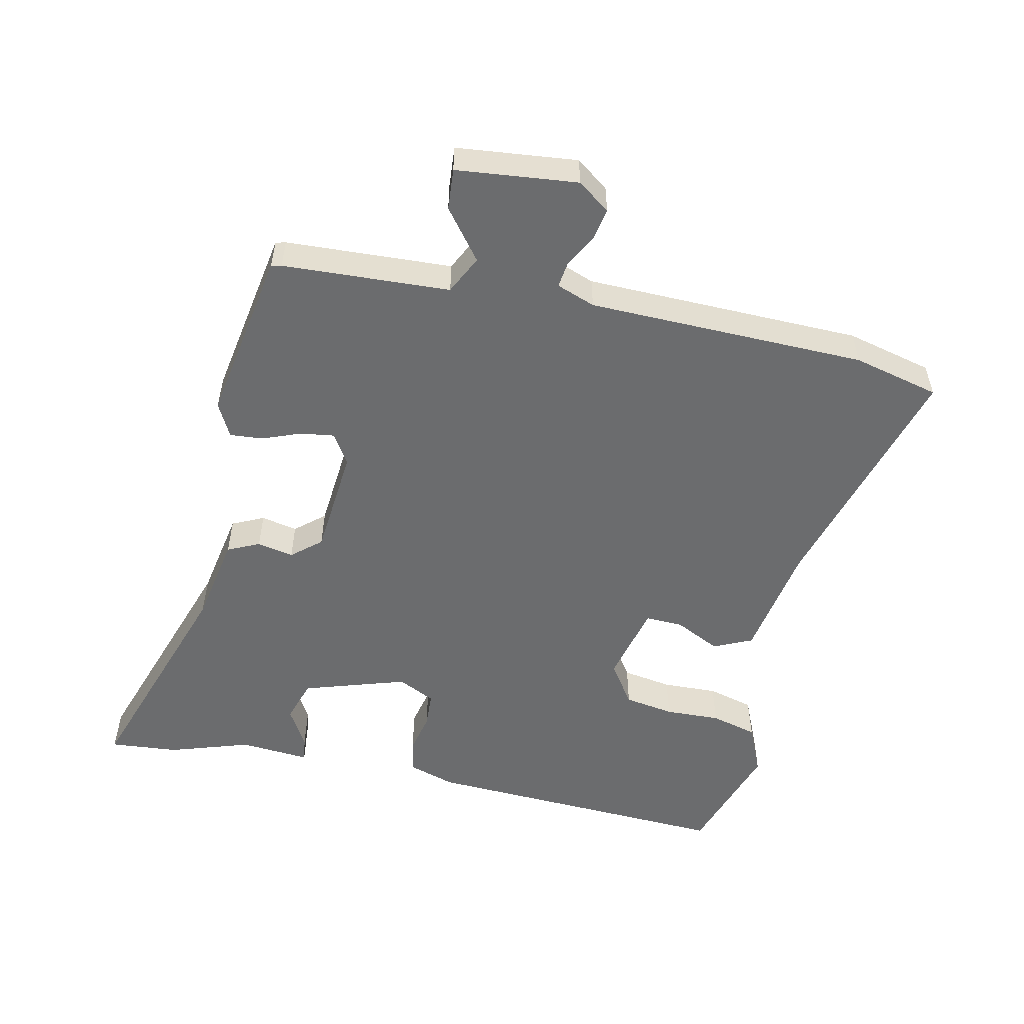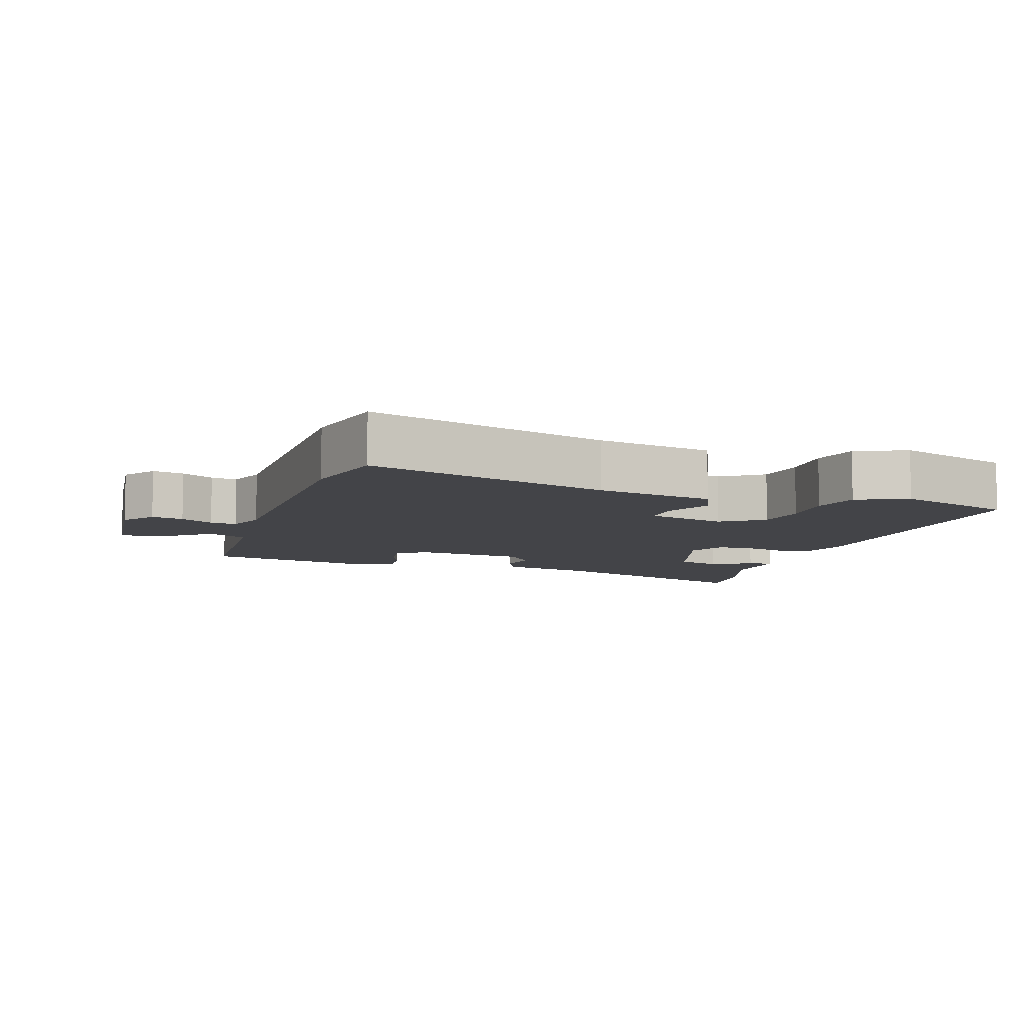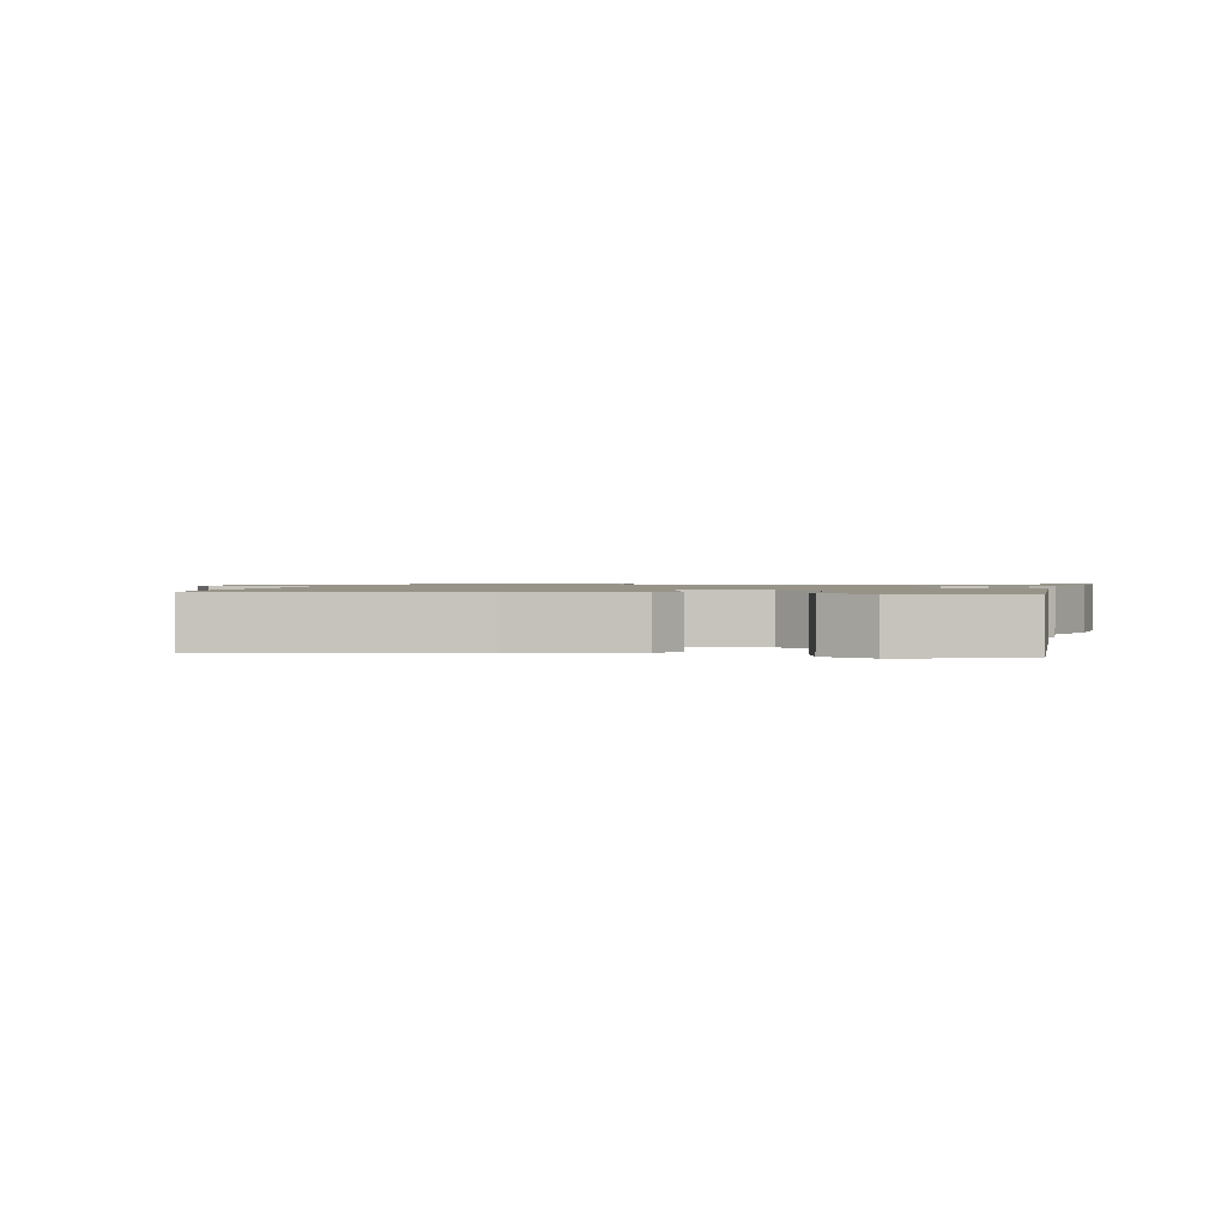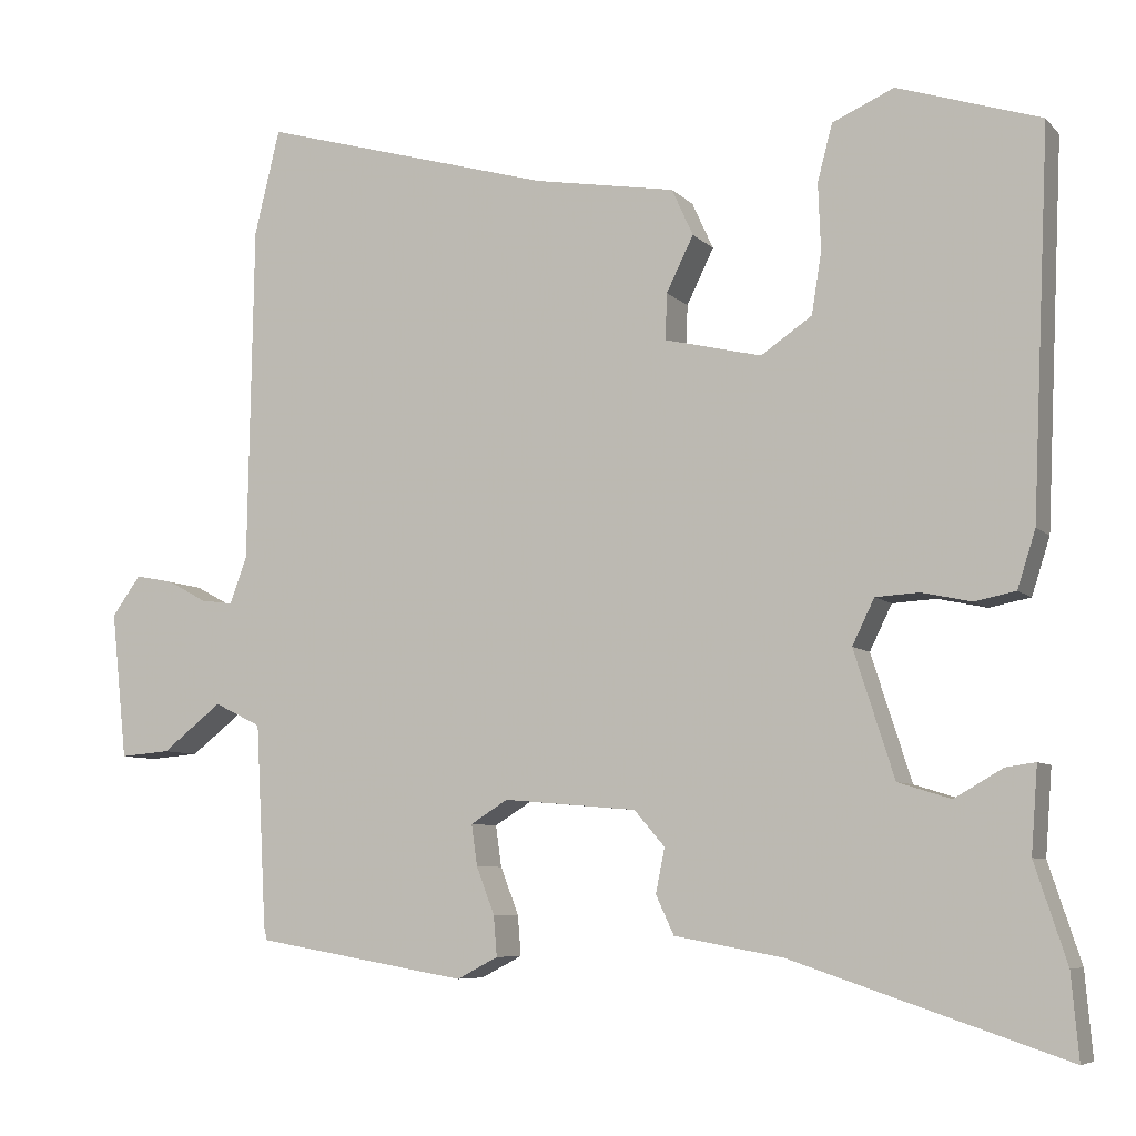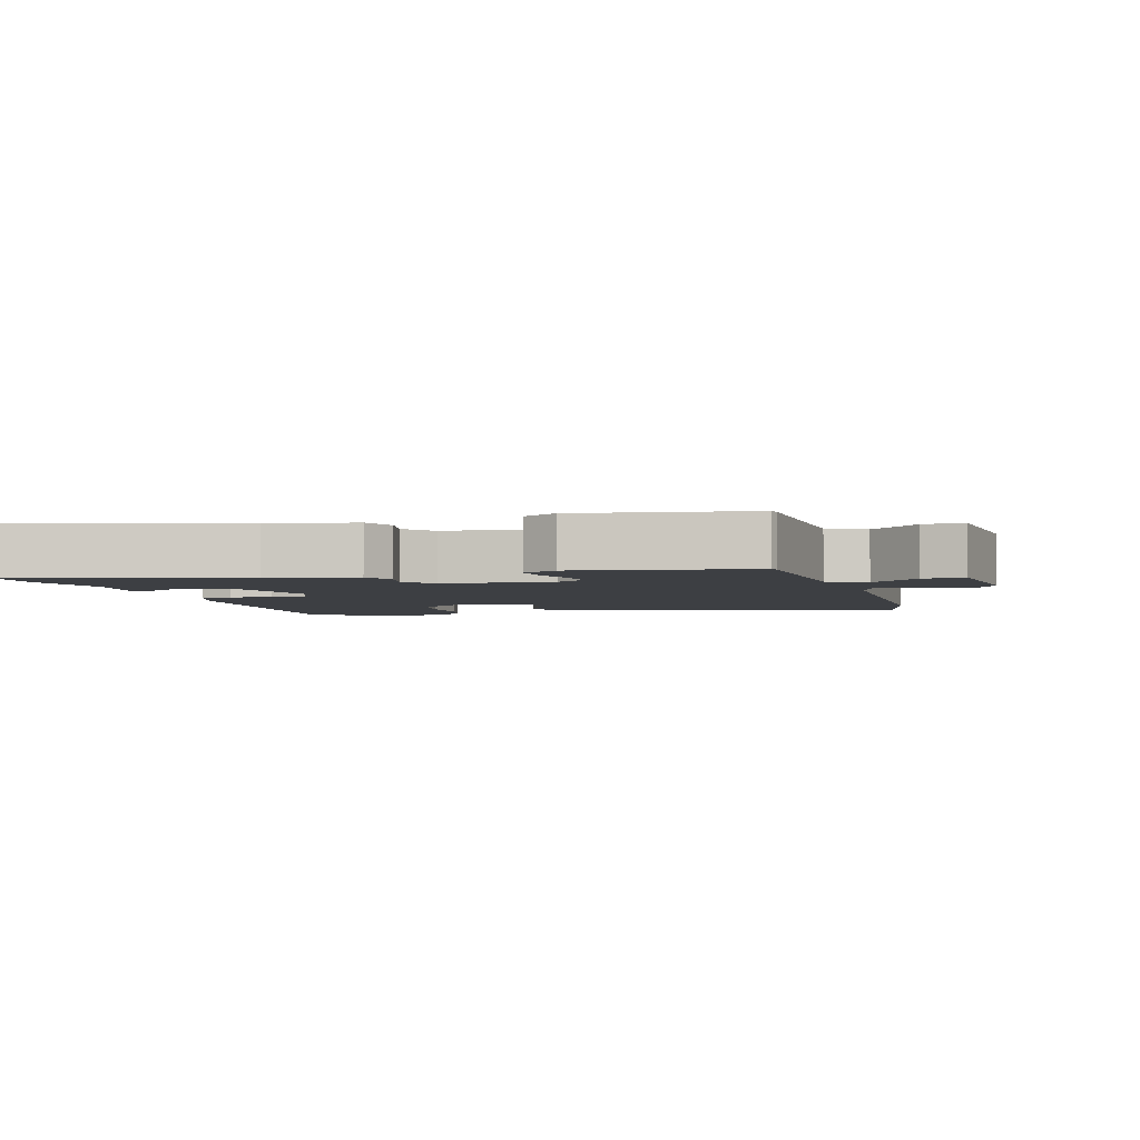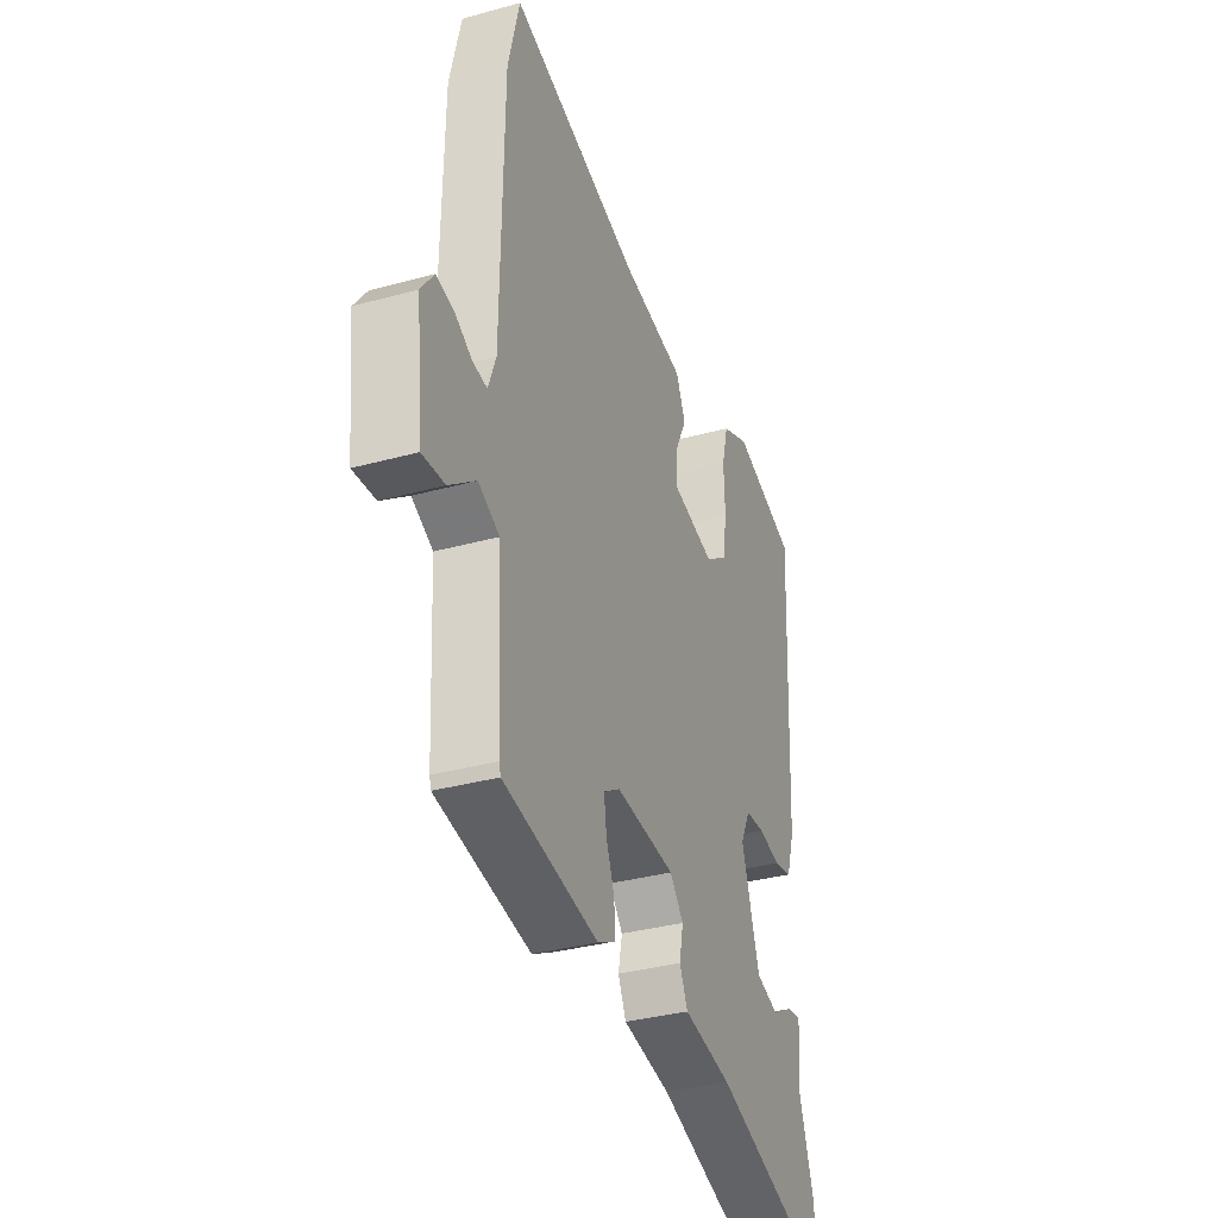
<metadata>
{"format":"obj","ext":"obj","renderer":"f3d","projection":"perspective","resolution":1024,"background":"white","views":[{"elev":-53.6,"azim":-102.4,"up":"+Y"},{"elev":-8.2,"azim":-18.2,"up":"+Y"},{"elev":1.3,"azim":13.2,"up":"+Y"},{"elev":-7.0,"azim":22.8,"up":"+Z"},{"elev":-3.9,"azim":-163.6,"up":"+Y"},{"elev":-34.4,"azim":-69.7,"up":"+Z"}]}
</metadata>
<code>
v -0.486 0.07 -0.45
v -0.49 0.07 -0.435
v -0.503 0.07 -0.188
v -0.56 0.07 -0.16
v -0.633 0.07 -0.217
v -0.694 0.07 -0.222
v -0.713 0.07 -0.043
v -0.678 0.07 0.005
v -0.631 0.07 -0.004
v -0.583 0.07 -0.03
v -0.544 0.07 -0.035
v -0.523 0.07 0.022
v -0.516 0.07 0.434
v -0.485 0.07 0.562
v -0.128 0.07 0.461
v 0.045 0.07 0.432
v 0.071 0.07 0.375
v 0.038 0.07 0.308
v 0.036 0.07 0.252
v 0.154 0.07 0.224
v 0.216 0.07 0.266
v 0.228 0.07 0.34
v 0.225 0.07 0.422
v 0.243 0.07 0.491
v 0.318 0.07 0.524
v 0.492 0.07 0.468
v 0.471 0.07 0.006
v 0.449 0.07 -0.063
v 0.399 0.07 -0.073
v 0.339 0.07 -0.06
v 0.286 0.07 -0.063
v 0.259 0.07 -0.118
v 0.308 0.07 -0.271
v 0.372 0.07 -0.291
v 0.431 0.07 -0.257
v 0.467 0.07 -0.252
v 0.459 0.07 -0.356
v 0.498 0.07 -0.475
v 0.507 0.07 -0.577
v 0.175 0.07 -0.466
v 0.043 0.07 -0.442
v 0.021 0.07 -0.395
v 0.032 0.07 -0.341
v -0.005 0.07 -0.298
v -0.167 0.07 -0.284
v -0.212 0.07 -0.312
v -0.205 0.07 -0.362
v -0.183 0.07 -0.419
v -0.179 0.07 -0.468
v -0.229 0.07 -0.494
v -0.486 0 -0.45
v -0.49 0 -0.435
v -0.503 0 -0.188
v -0.56 0 -0.16
v -0.633 0 -0.217
v -0.694 0 -0.222
v -0.713 0 -0.043
v -0.678 0 0.005
v -0.631 0 -0.004
v -0.583 0 -0.03
v -0.544 0 -0.035
v -0.523 0 0.022
v -0.516 0 0.434
v -0.485 0 0.562
v -0.128 0 0.461
v 0.045 0 0.432
v 0.071 0 0.375
v 0.038 0 0.308
v 0.036 0 0.252
v 0.154 0 0.224
v 0.216 0 0.266
v 0.228 0 0.34
v 0.225 0 0.422
v 0.243 0 0.491
v 0.318 0 0.524
v 0.492 0 0.468
v 0.471 0 0.006
v 0.449 0 -0.063
v 0.399 0 -0.073
v 0.339 0 -0.06
v 0.286 0 -0.063
v 0.259 0 -0.118
v 0.308 0 -0.271
v 0.372 0 -0.291
v 0.431 0 -0.257
v 0.467 0 -0.252
v 0.459 0 -0.356
v 0.498 0 -0.475
v 0.507 0 -0.577
v 0.175 0 -0.466
v 0.043 0 -0.442
v 0.021 0 -0.395
v 0.032 0 -0.341
v -0.005 0 -0.298
v -0.167 0 -0.284
v -0.212 0 -0.312
v -0.205 0 -0.362
v -0.183 0 -0.419
v -0.179 0 -0.468
v -0.229 0 -0.494
f 1 2 3
f 50 1 3
f 49 50 3
f 48 49 3
f 47 48 3
f 46 47 3
f 45 46 3 4
f 44 45 4
f 40 41 42 43
f 40 43 44
f 39 40 44
f 38 39 44
f 37 38 44
f 34 35 36 37
f 37 44 4
f 34 37 4
f 33 34 4
f 28 29 30
f 27 28 30
f 26 27 30
f 25 26 30
f 24 25 30
f 23 24 30
f 22 23 30
f 21 22 30 31
f 20 21 31 32
f 15 16 17 18
f 15 18 19
f 14 15 19
f 13 14 19
f 12 13 19
f 19 20 32
f 12 19 32
f 11 12 32
f 8 9 10
f 7 8 10
f 6 7 10
f 5 6 10
f 4 5 10
f 11 32 33 4
f 4 10 11
f 53 52 51
f 53 51 100
f 53 100 99
f 53 99 98
f 53 98 97
f 53 97 96
f 54 53 96 95
f 54 95 94
f 93 92 91 90
f 94 93 90
f 94 90 89
f 94 89 88
f 94 88 87
f 87 86 85 84
f 54 94 87
f 54 87 84
f 54 84 83
f 80 79 78
f 80 78 77
f 80 77 76
f 80 76 75
f 80 75 74
f 80 74 73
f 80 73 72
f 81 80 72 71
f 82 81 71 70
f 68 67 66 65
f 69 68 65
f 69 65 64
f 69 64 63
f 69 63 62
f 82 70 69
f 82 69 62
f 82 62 61
f 60 59 58
f 60 58 57
f 60 57 56
f 60 56 55
f 60 55 54
f 54 83 82 61
f 61 60 54
f 1 51 52 2
f 2 52 53 3
f 3 53 54 4
f 4 54 55 5
f 5 55 56 6
f 6 56 57 7
f 7 57 58 8
f 8 58 59 9
f 9 59 60 10
f 10 60 61 11
f 11 61 62 12
f 12 62 63 13
f 13 63 64 14
f 14 64 65 15
f 15 65 66 16
f 16 66 67 17
f 17 67 68 18
f 18 68 69 19
f 19 69 70 20
f 20 70 71 21
f 21 71 72 22
f 22 72 73 23
f 23 73 74 24
f 24 74 75 25
f 25 75 76 26
f 26 76 77 27
f 27 77 78 28
f 28 78 79 29
f 29 79 80 30
f 30 80 81 31
f 31 81 82 32
f 32 82 83 33
f 33 83 84 34
f 34 84 85 35
f 35 85 86 36
f 36 86 87 37
f 37 87 88 38
f 38 88 89 39
f 39 89 90 40
f 40 90 91 41
f 41 91 92 42
f 42 92 93 43
f 43 93 94 44
f 44 94 95 45
f 45 95 96 46
f 46 96 97 47
f 47 97 98 48
f 48 98 99 49
f 49 99 100 50
f 50 100 51 1

</code>
